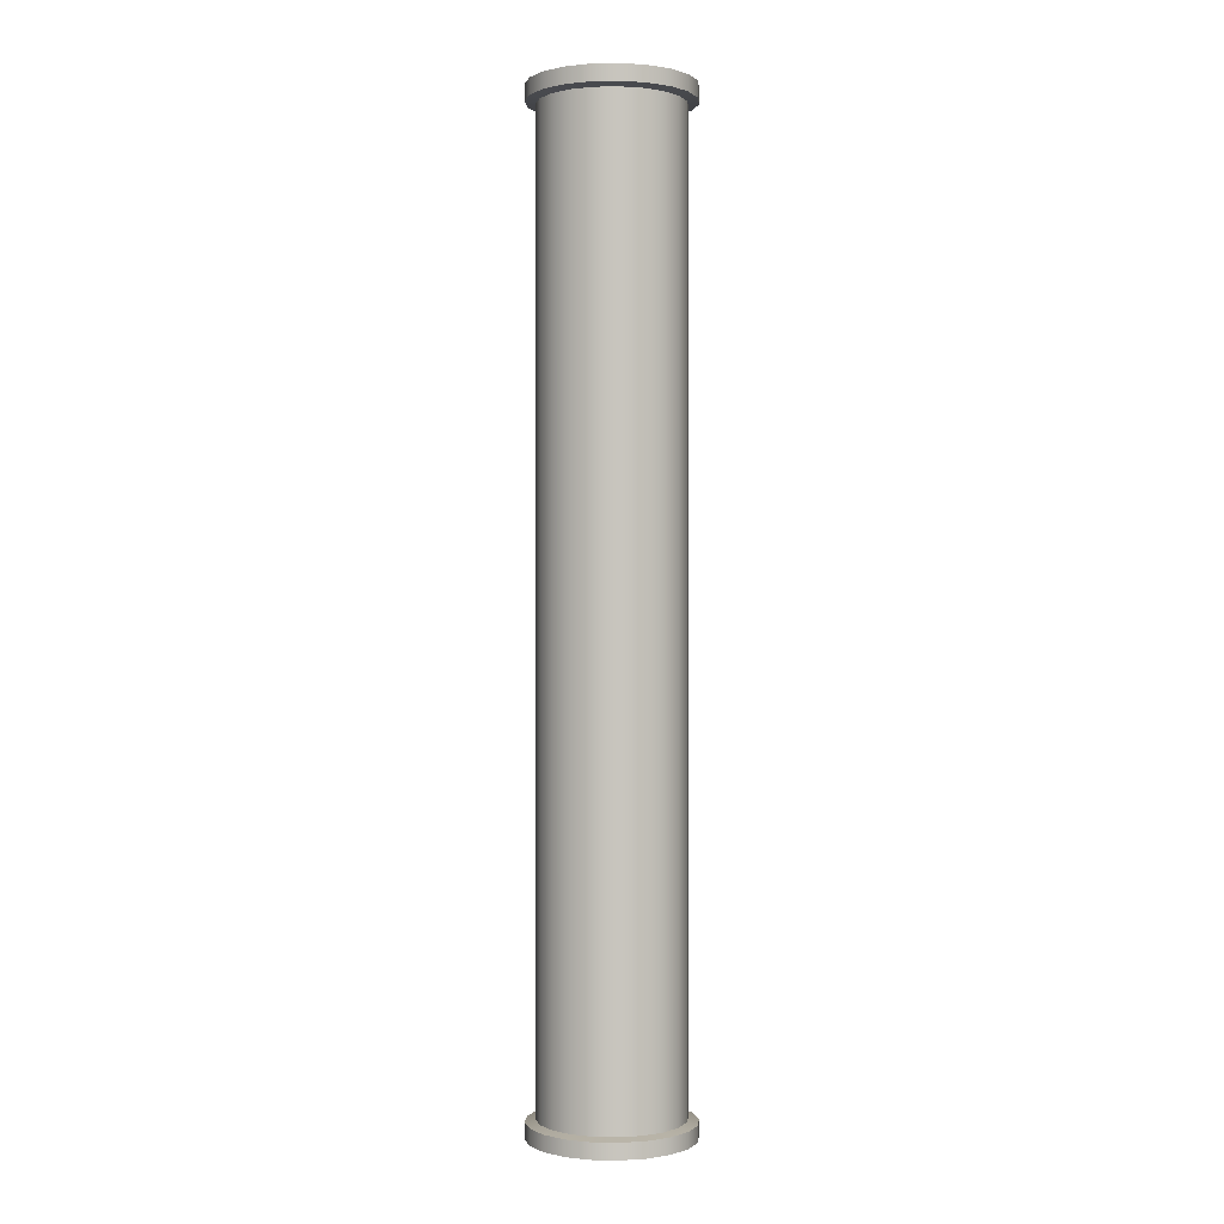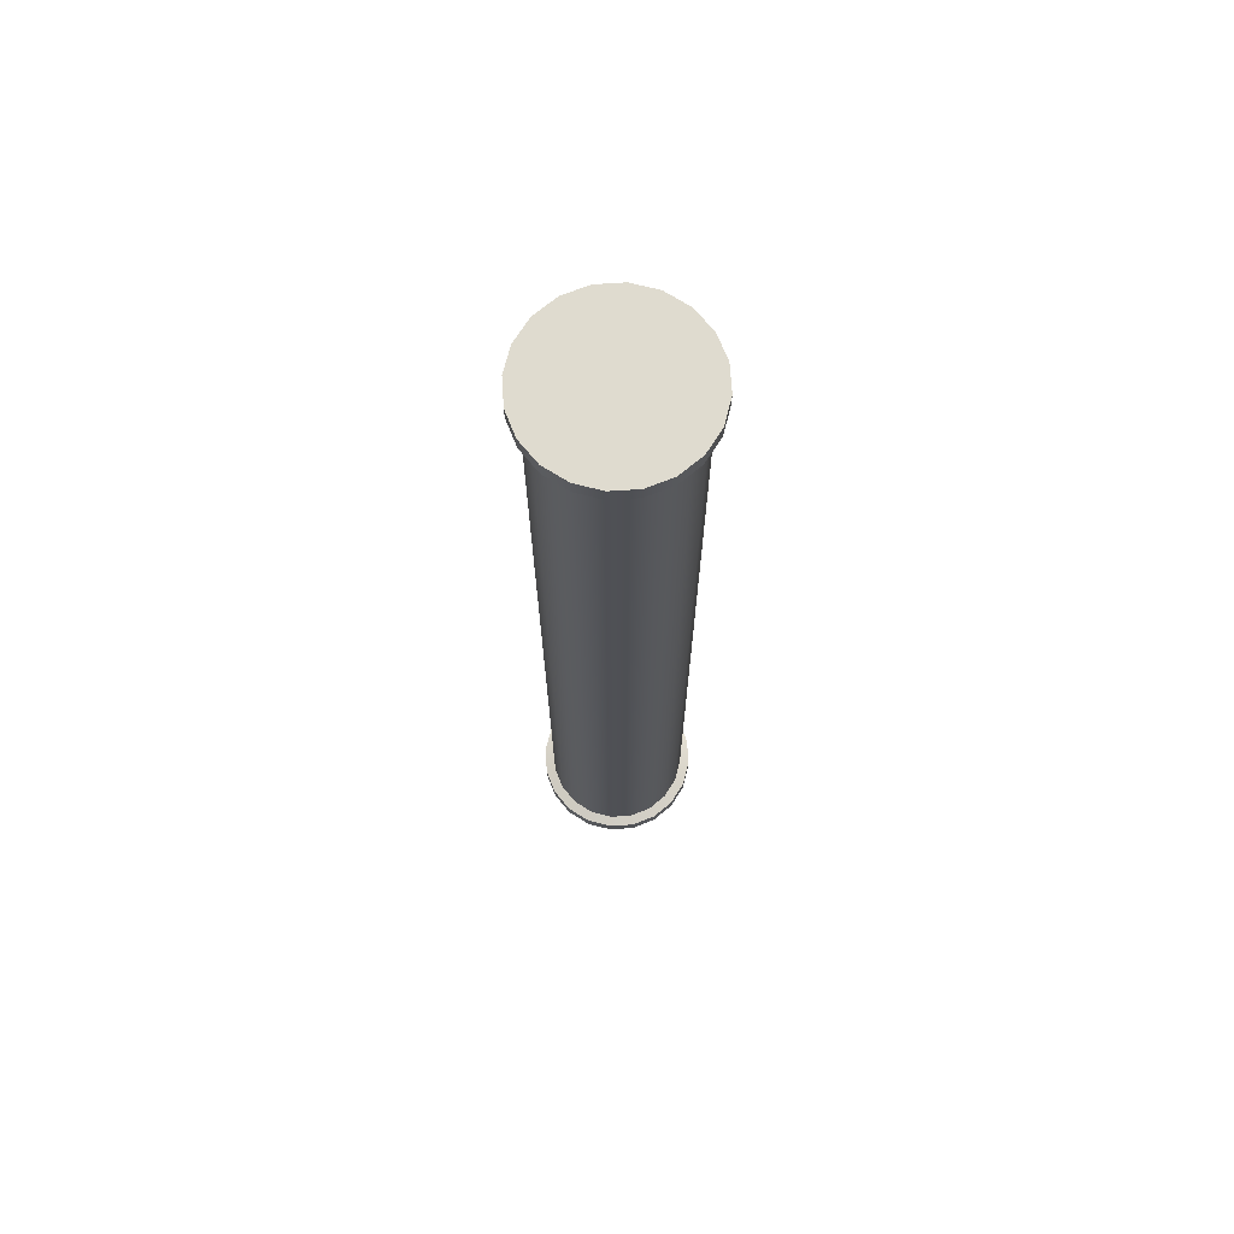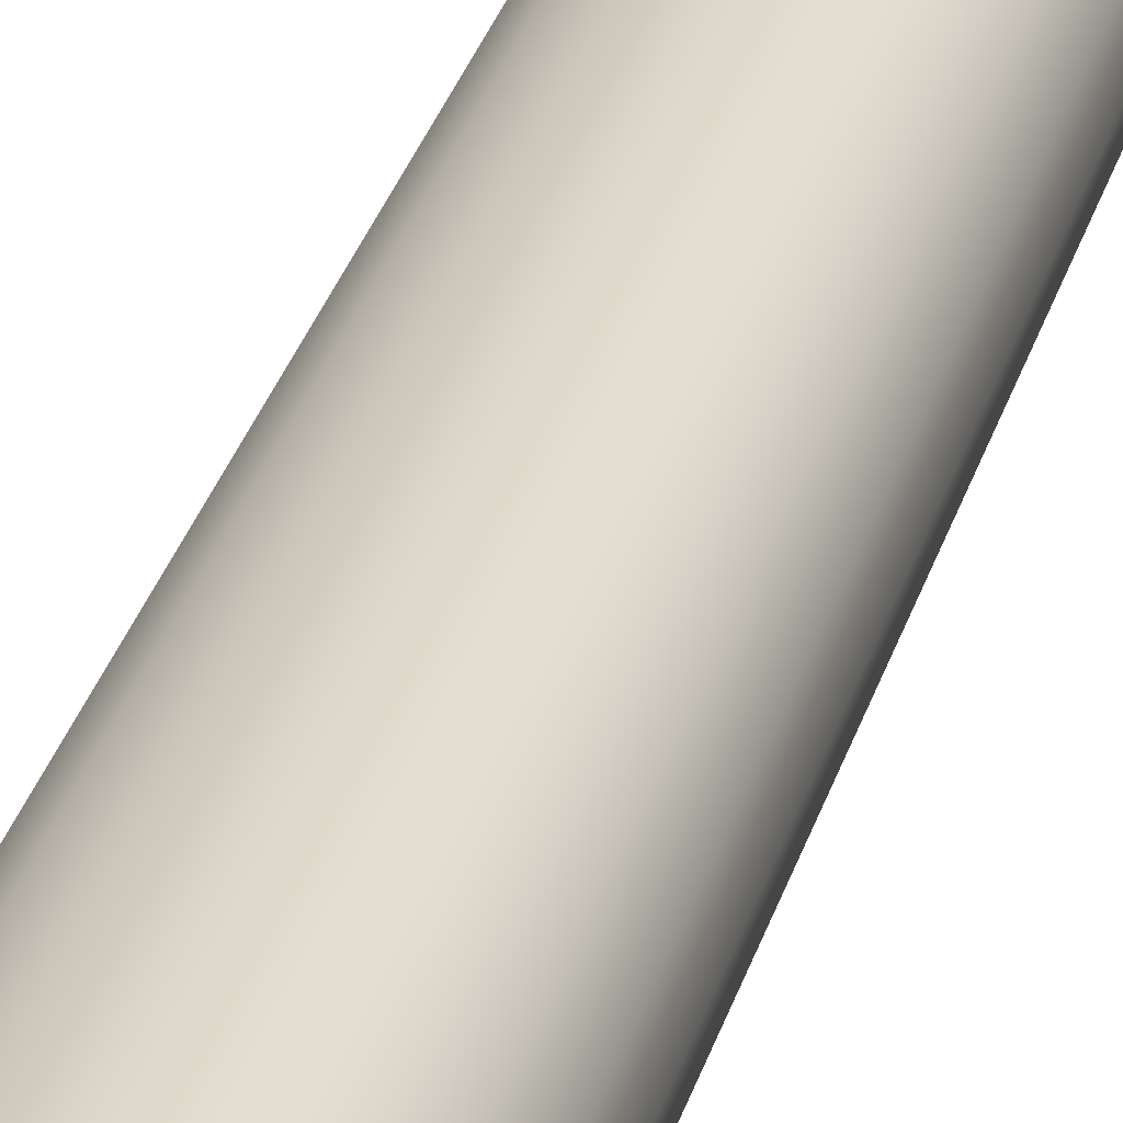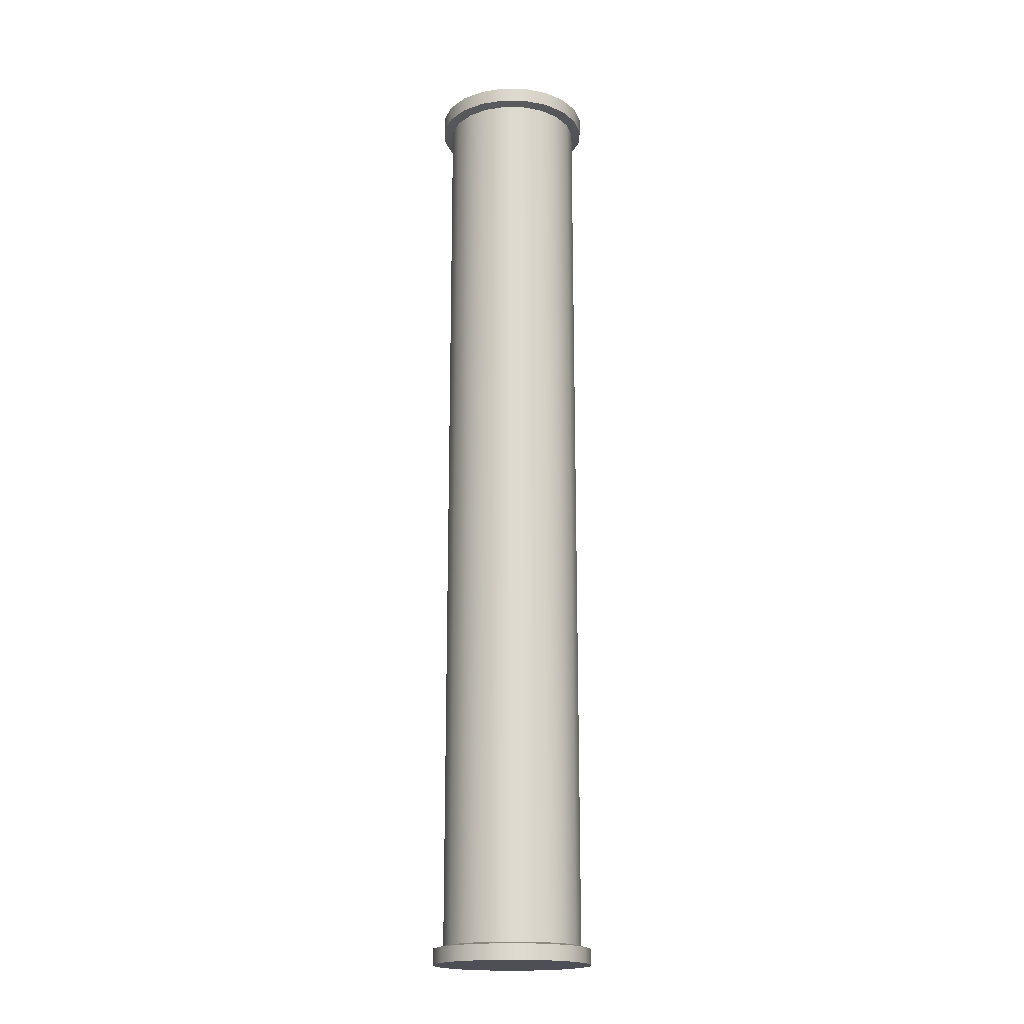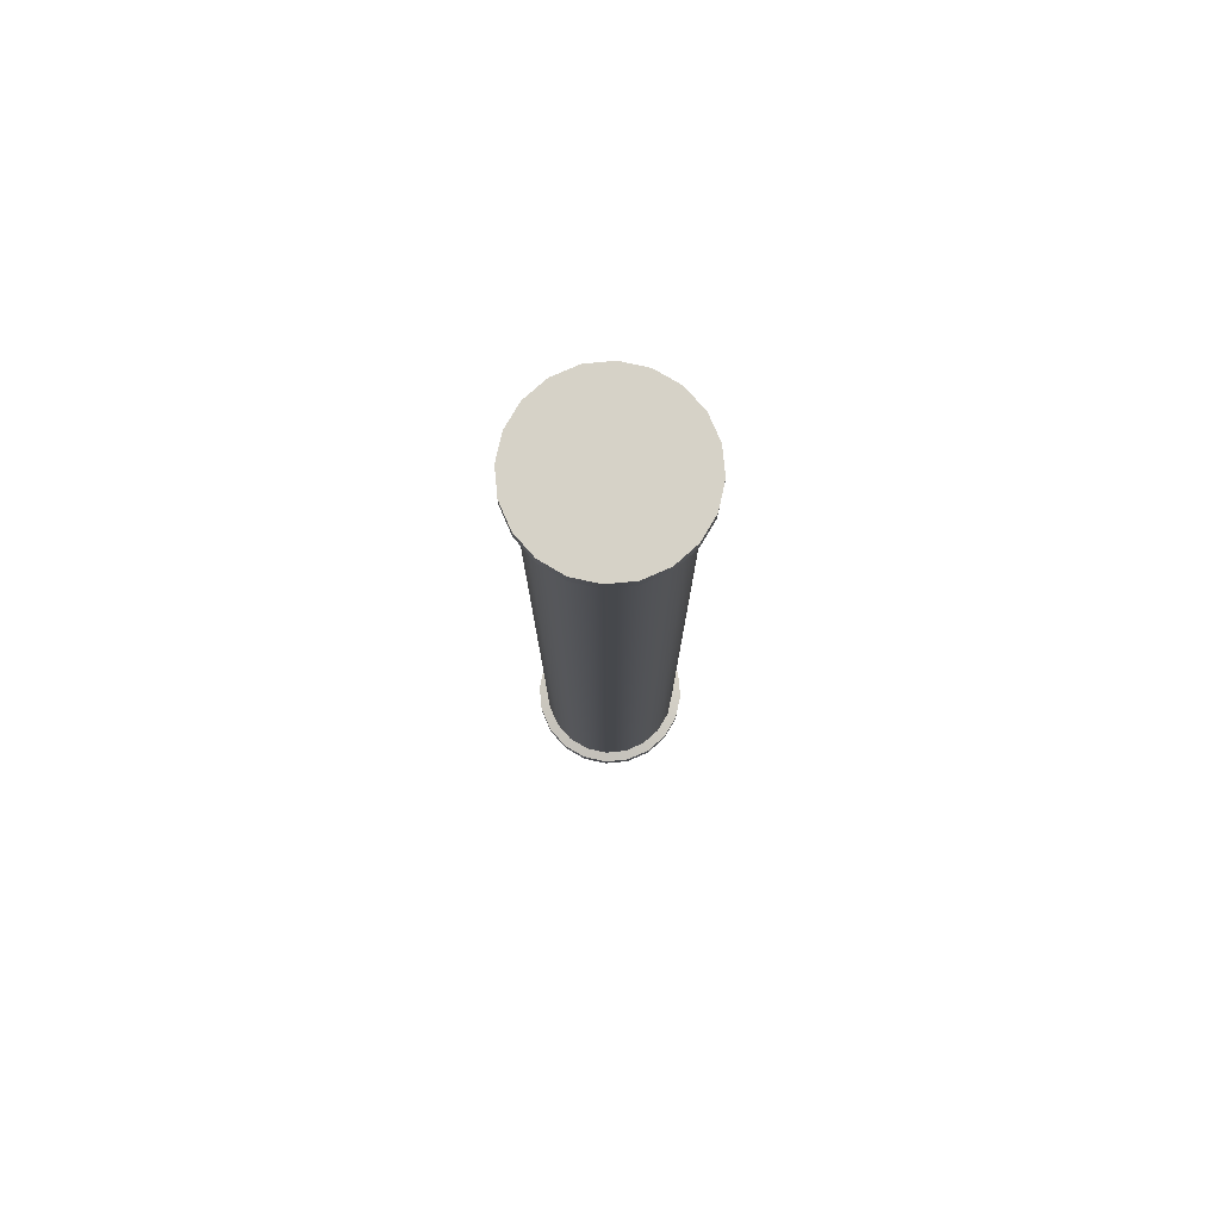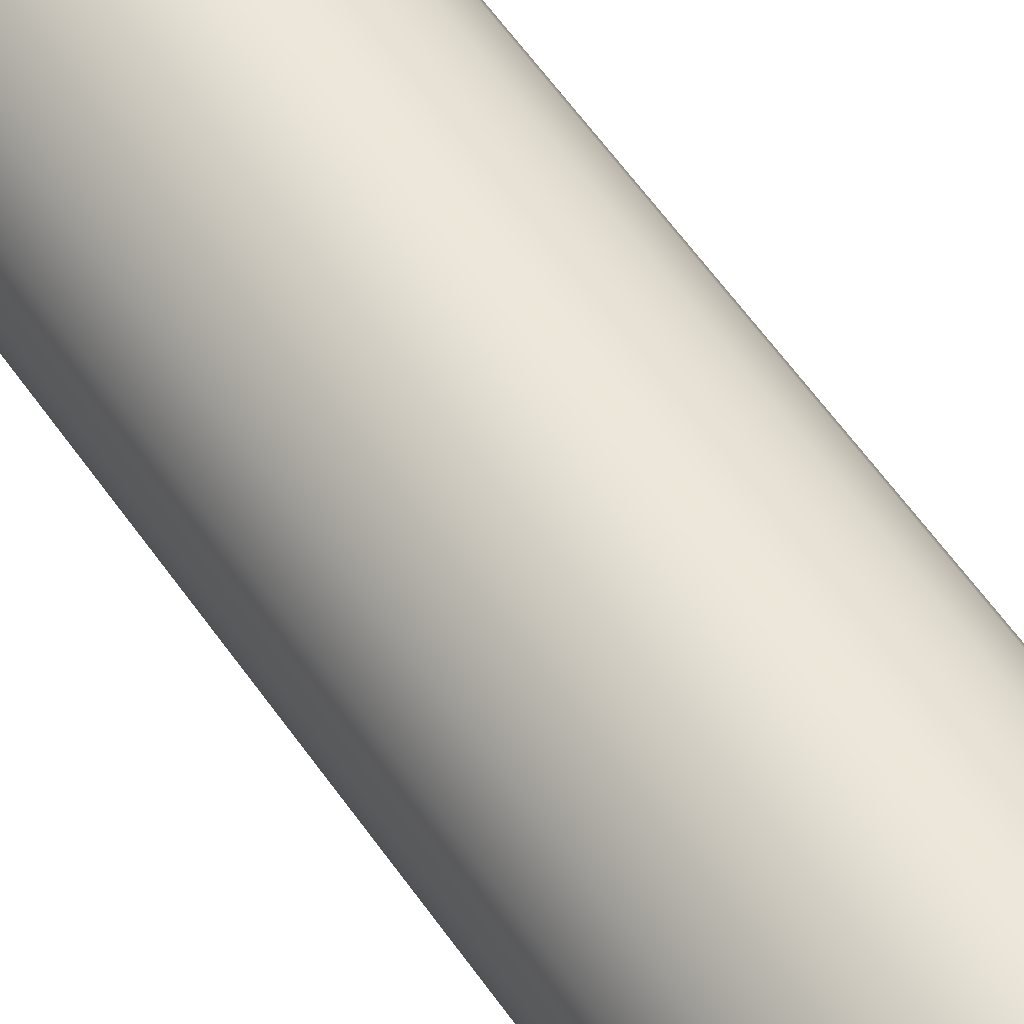
<metadata>
{"format":"obj","ext":"obj","renderer":"f3d","projection":"perspective","resolution":1024,"background":"white","views":[{"elev":0.2,"azim":13.4,"up":"+Y"},{"elev":70.5,"azim":23.3,"up":"+Y"},{"elev":30.1,"azim":14.8,"up":"+Z"},{"elev":-18.4,"azim":61.2,"up":"+Y"},{"elev":78.5,"azim":39.5,"up":"+Y"},{"elev":52.1,"azim":-32.4,"up":"+Z"}]}
</metadata>
<code>
g default
v -9.536 -0.08279 -0.309
v -9.678 -0.08279 -0.5878
v -9.899 -0.08279 -0.809
v -10.18 -0.08279 -0.9511
v -10.49 -0.08279 -1
v -10.8 -0.08279 -0.9511
v -11.07 -0.08279 -0.809
v -11.3 -0.08279 -0.5878
v -11.44 -0.08279 -0.309
v -11.49 -0.08279 0
v -11.44 -0.08279 0.309
v -11.3 -0.08279 0.5878
v -11.07 -0.08279 0.809
v -10.8 -0.08279 0.9511
v -10.49 -0.08279 1
v -10.18 -0.08279 0.9511
v -9.899 -0.08279 0.809
v -9.678 -0.08279 0.5878
v -9.536 -0.08279 0.309
v -9.487 -0.08279 0
v -9.536 13.11 -0.309
v -9.678 13.11 -0.5878
v -9.899 13.11 -0.809
v -10.18 13.11 -0.9511
v -10.49 13.11 -1
v -10.8 13.11 -0.9511
v -11.07 13.11 -0.809
v -11.3 13.11 -0.5878
v -11.44 13.11 -0.309
v -11.49 13.11 0
v -11.44 13.11 0.309
v -11.3 13.11 0.5878
v -11.07 13.11 0.809
v -10.8 13.11 0.9511
v -10.49 13.11 1
v -10.18 13.11 0.9511
v -9.899 13.11 0.809
v -9.678 13.11 0.5878
v -9.536 13.11 0.309
v -9.487 13.11 0
v -9.402 -0.1165 -0.3526
v -9.564 -0.1165 -0.6707
v -9.816 -0.1165 -0.9232
v -10.13 -0.1165 -1.085
v -10.49 -0.1165 -1.141
v -10.84 -0.1165 -1.085
v -11.16 -0.1165 -0.9232
v -11.41 -0.1165 -0.6707
v -11.57 -0.1165 -0.3526
v -11.63 -0.1165 0
v -11.57 -0.1165 0.3526
v -11.41 -0.1165 0.6707
v -11.16 -0.1165 0.9232
v -10.84 -0.1165 1.085
v -10.49 -0.1165 1.141
v -10.13 -0.1165 1.085
v -9.816 -0.1165 0.9232
v -9.564 -0.1165 0.6707
v -9.402 -0.1165 0.3526
v -9.346 -0.1165 0
v -9.402 13.14 -0.3526
v -9.564 13.14 -0.6707
v -9.816 13.14 -0.9232
v -10.13 13.14 -1.085
v -10.49 13.14 -1.141
v -10.84 13.14 -1.085
v -11.16 13.14 -0.9232
v -11.41 13.14 -0.6707
v -11.57 13.14 -0.3526
v -11.63 13.14 0
v -11.57 13.14 0.3526
v -11.41 13.14 0.6707
v -11.16 13.14 0.9232
v -10.84 13.14 1.085
v -10.49 13.14 1.141
v -10.13 13.14 1.085
v -9.816 13.14 0.9232
v -9.564 13.14 0.6707
v -9.402 13.14 0.3526
v -9.346 13.14 0
v -9.402 -0.3382 -0.3526
v -9.564 -0.3382 -0.6707
v -10.49 -0.3382 0
v -9.816 -0.3382 -0.9232
v -10.13 -0.3382 -1.085
v -10.49 -0.3382 -1.141
v -10.84 -0.3382 -1.085
v -11.16 -0.3382 -0.9232
v -11.41 -0.3382 -0.6707
v -11.57 -0.3382 -0.3526
v -11.63 -0.3382 0
v -11.57 -0.3382 0.3526
v -11.41 -0.3382 0.6707
v -11.16 -0.3382 0.9232
v -10.84 -0.3382 1.085
v -10.49 -0.3382 1.141
v -10.13 -0.3382 1.085
v -9.816 -0.3382 0.9232
v -9.564 -0.3382 0.6707
v -9.402 -0.3382 0.3526
v -9.346 -0.3382 0
v -9.402 13.36 -0.3526
v -9.564 13.36 -0.6707
v -10.49 13.36 0
v -9.816 13.36 -0.9232
v -10.13 13.36 -1.085
v -10.49 13.36 -1.141
v -10.84 13.36 -1.085
v -11.16 13.36 -0.9232
v -11.41 13.36 -0.6707
v -11.57 13.36 -0.3526
v -11.63 13.36 0
v -11.57 13.36 0.3526
v -11.41 13.36 0.6707
v -11.16 13.36 0.9232
v -10.84 13.36 1.085
v -10.49 13.36 1.141
v -10.13 13.36 1.085
v -9.816 13.36 0.9232
v -9.564 13.36 0.6707
v -9.402 13.36 0.3526
v -9.346 13.36 0
g LargePipe
f 82 81 83
f 84 82 83
f 85 84 83
f 86 85 83
f 87 86 83
f 88 87 83
f 89 88 83
f 90 89 83
f 91 90 83
f 92 91 83
f 93 92 83
f 94 93 83
f 95 94 83
f 96 95 83
f 97 96 83
f 98 97 83
f 99 98 83
f 100 99 83
f 101 100 83
f 81 101 83
f 102 103 104
f 103 105 104
f 105 106 104
f 106 107 104
f 107 108 104
f 108 109 104
f 109 110 104
f 110 111 104
f 111 112 104
f 112 113 104
f 113 114 104
f 114 115 104
f 115 116 104
f 116 117 104
f 117 118 104
f 118 119 104
f 119 120 104
f 120 121 104
f 121 122 104
f 122 102 104
f 2 1 41 42
f 3 2 42 43
f 4 3 43 44
f 5 4 44 45
f 6 5 45 46
f 7 6 46 47
f 8 7 47 48
f 9 8 48 49
f 10 9 49 50
f 11 10 50 51
f 12 11 51 52
f 13 12 52 53
f 14 13 53 54
f 15 14 54 55
f 16 15 55 56
f 17 16 56 57
f 18 17 57 58
f 19 18 58 59
f 20 19 59 60
f 1 20 60 41
f 22 62 61 21
f 23 63 62 22
f 24 64 63 23
f 25 65 64 24
f 26 66 65 25
f 27 67 66 26
f 28 68 67 27
f 29 69 68 28
f 30 70 69 29
f 31 71 70 30
f 32 72 71 31
f 33 73 72 32
f 34 74 73 33
f 35 75 74 34
f 36 76 75 35
f 37 77 76 36
f 38 78 77 37
f 39 79 78 38
f 40 80 79 39
f 21 61 80 40
f 42 41 81 82
f 43 42 82 84
f 44 43 84 85
f 45 44 85 86
f 46 45 86 87
f 47 46 87 88
f 48 47 88 89
f 49 48 89 90
f 50 49 90 91
f 51 50 91 92
f 52 51 92 93
f 53 52 93 94
f 54 53 94 95
f 55 54 95 96
f 56 55 96 97
f 57 56 97 98
f 58 57 98 99
f 59 58 99 100
f 60 59 100 101
f 41 60 101 81
f 61 62 103 102
f 62 63 105 103
f 63 64 106 105
f 64 65 107 106
f 65 66 108 107
f 66 67 109 108
f 67 68 110 109
f 68 69 111 110
f 69 70 112 111
f 70 71 113 112
f 71 72 114 113
f 72 73 115 114
f 73 74 116 115
f 74 75 117 116
f 75 76 118 117
f 76 77 119 118
f 77 78 120 119
f 78 79 121 120
f 79 80 122 121
f 80 61 102 122
f 20 1 21 40
f 19 20 40 39
f 18 19 39 38
f 17 18 38 37
f 16 17 37 36
f 15 16 36 35
f 14 15 35 34
f 13 14 34 33
f 12 13 33 32
f 11 12 32 31
f 10 11 31 30
f 9 10 30 29
f 8 9 29 28
f 7 8 28 27
f 6 7 27 26
f 5 6 26 25
f 4 5 25 24
f 3 4 24 23
f 2 3 23 22
f 21 1 2 22

</code>
